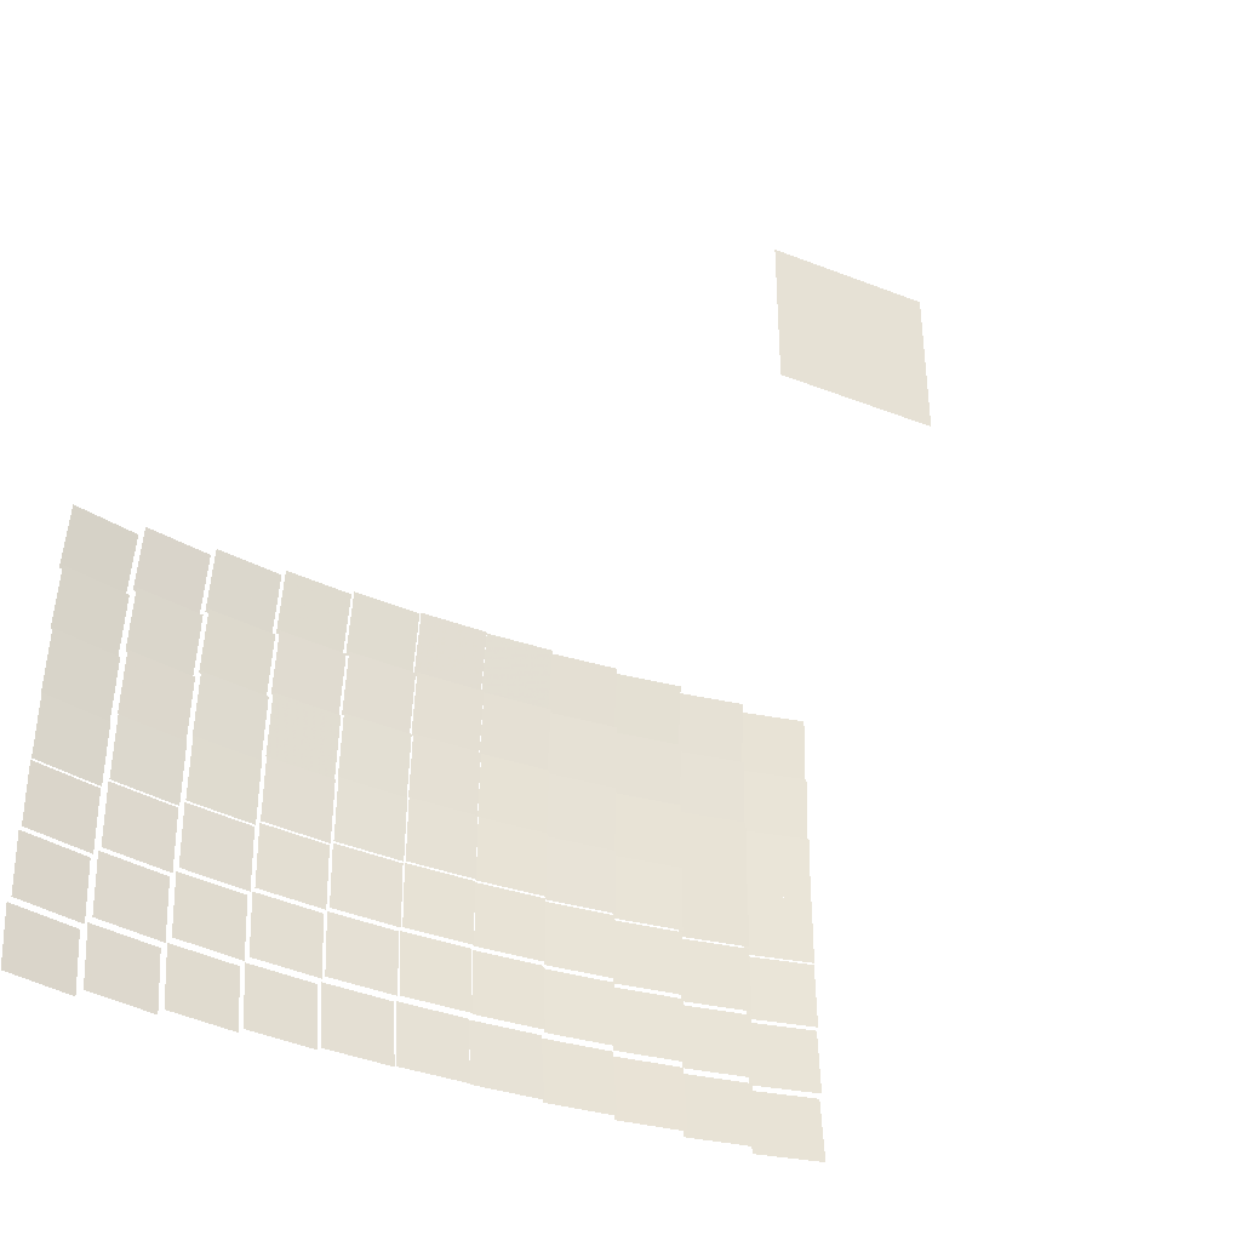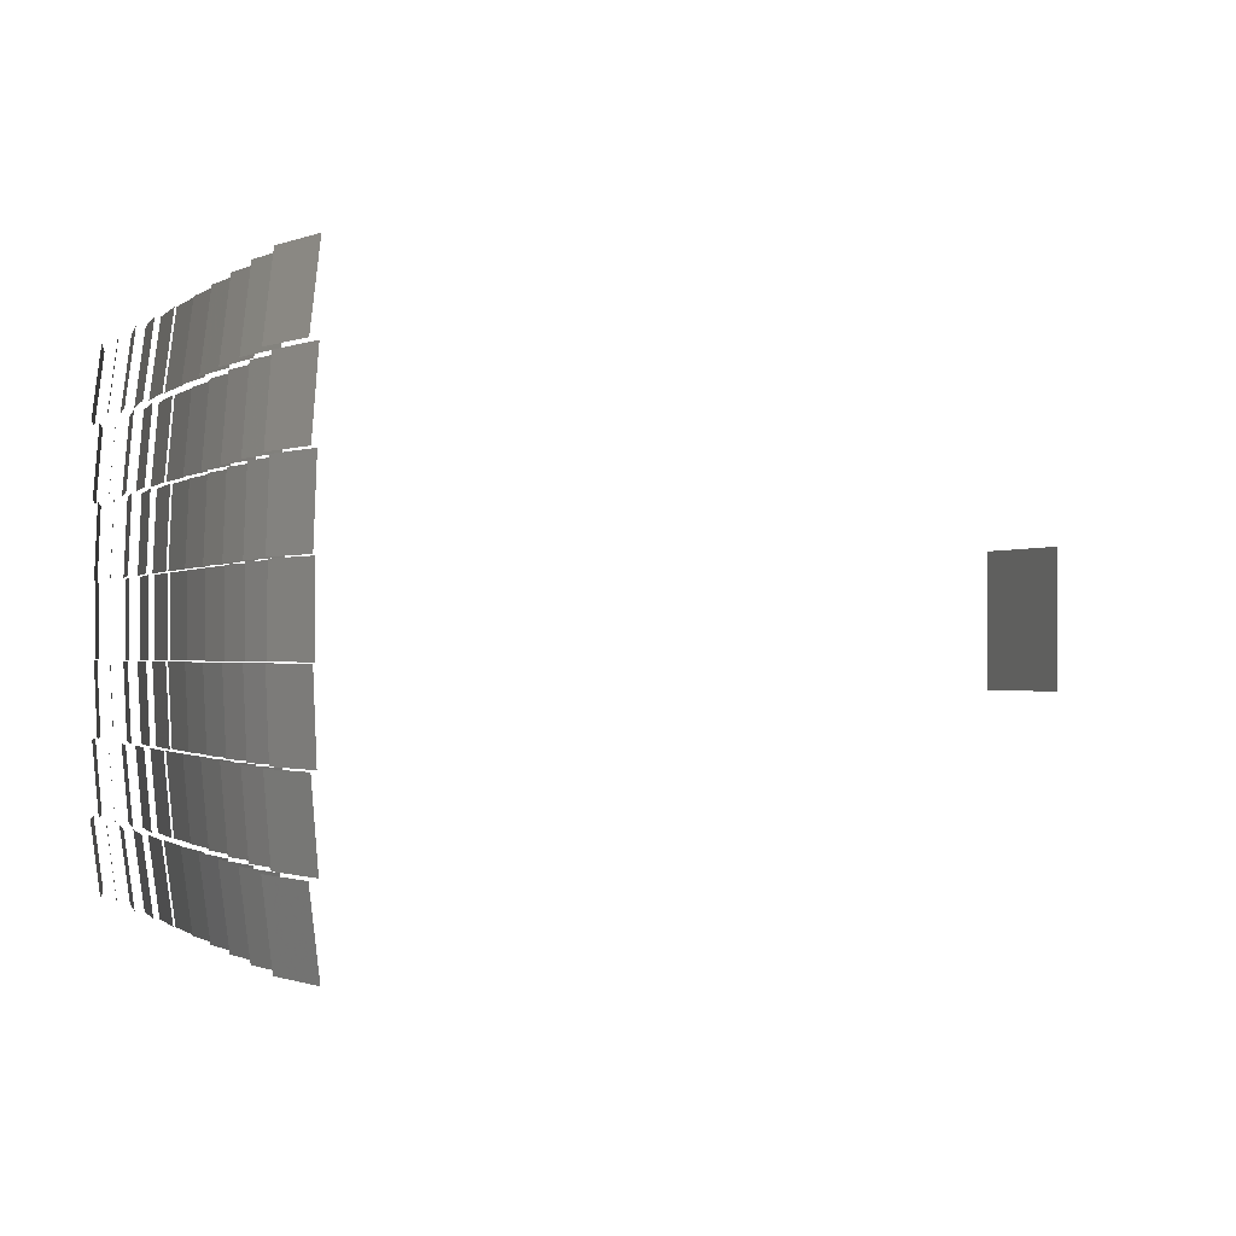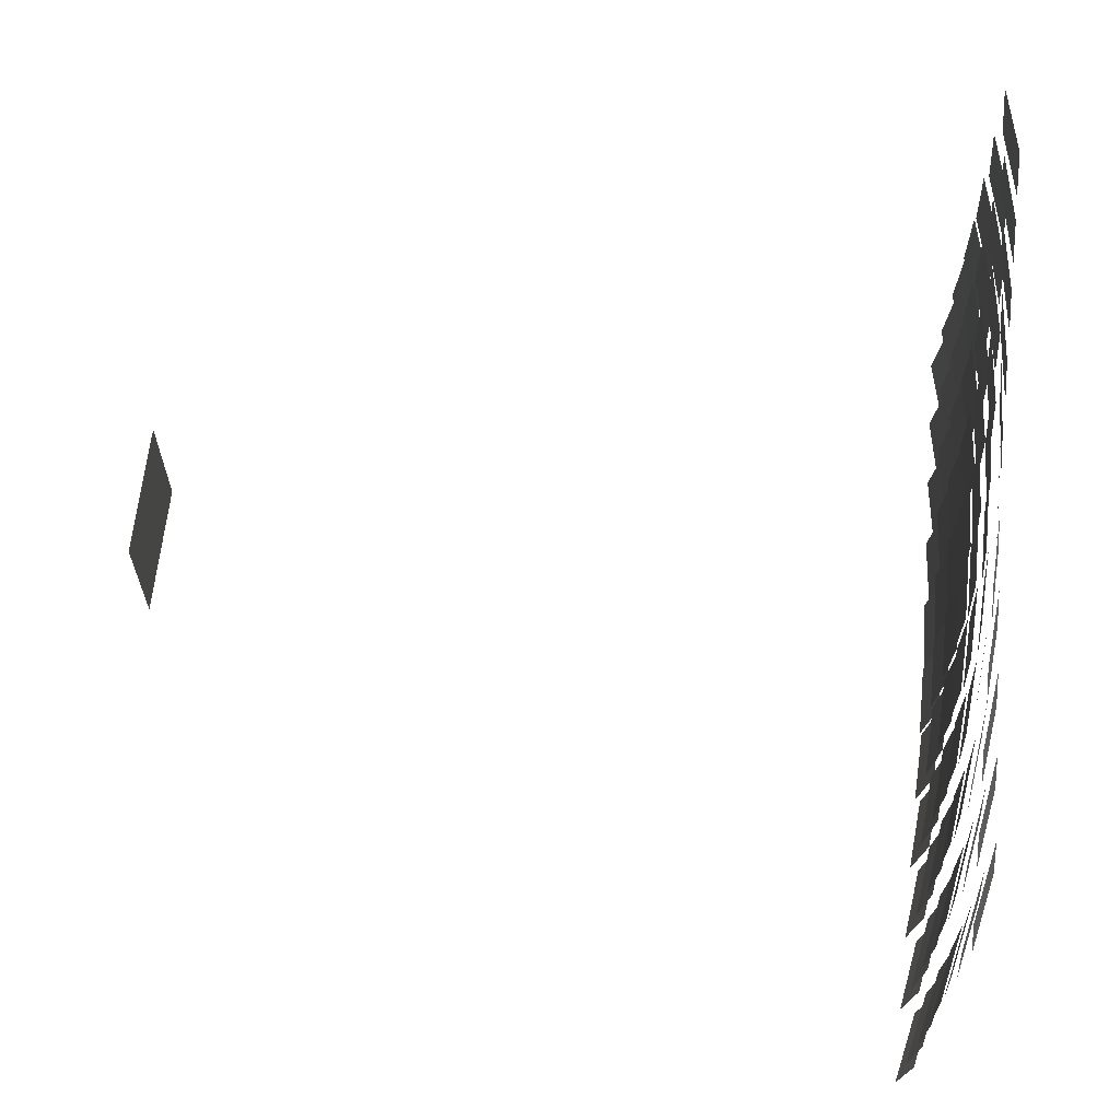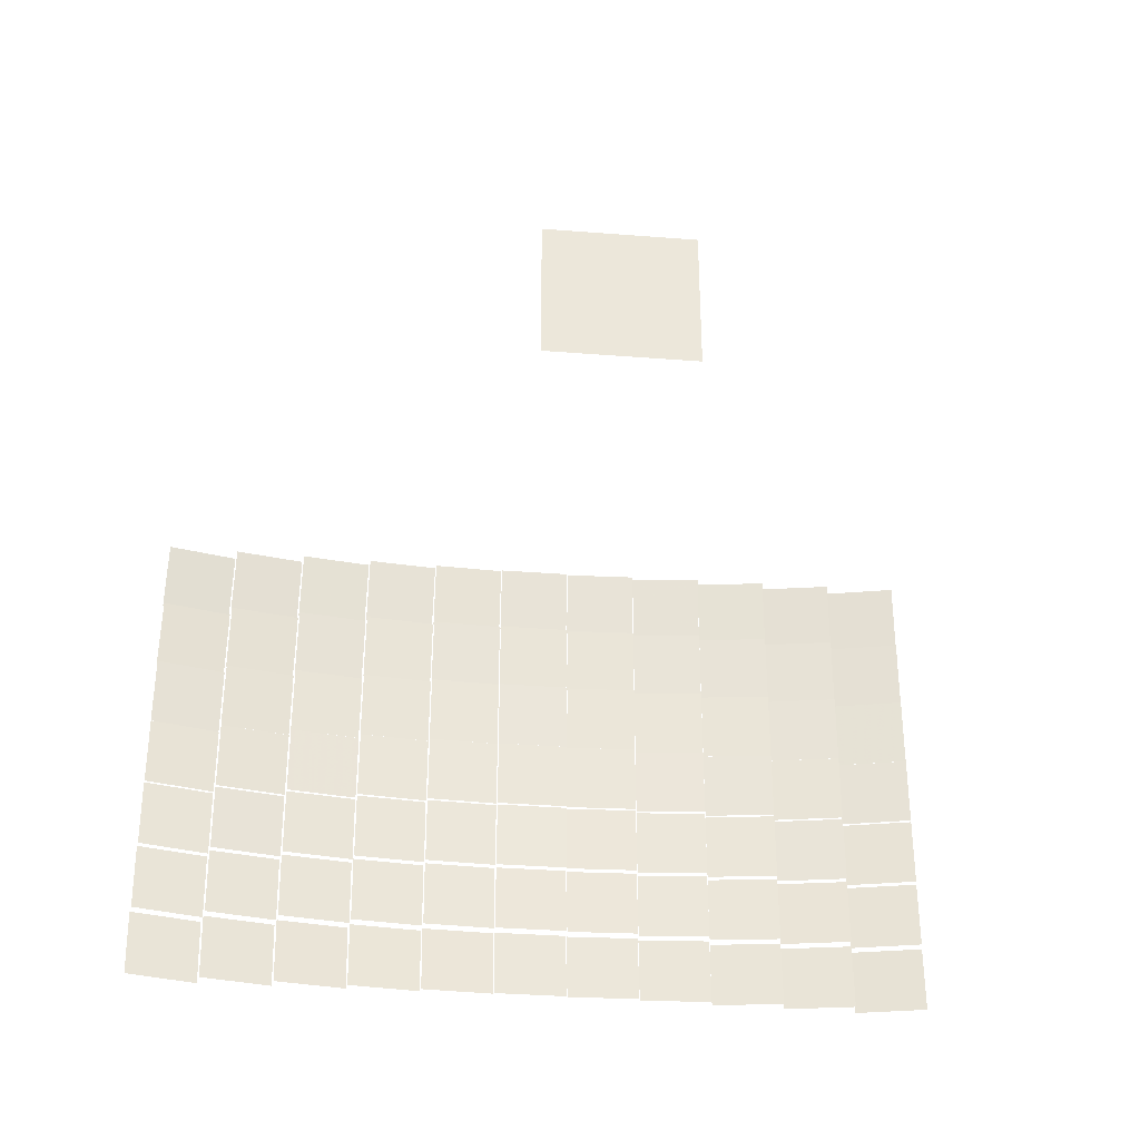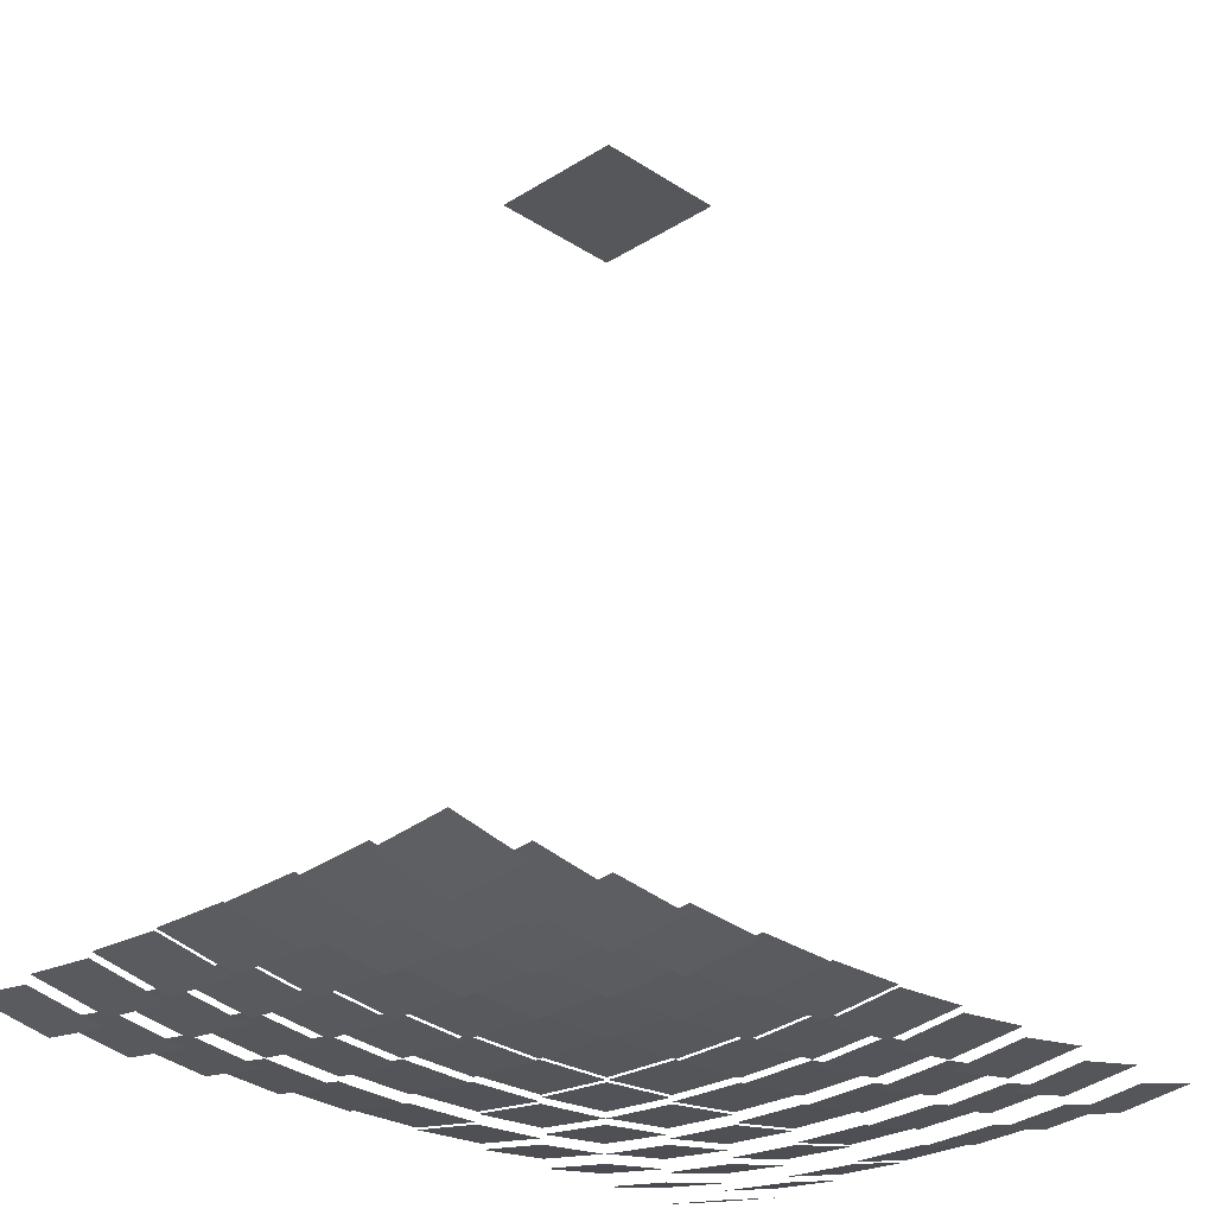
<metadata>
{"format":"obj","ext":"obj","renderer":"f3d","projection":"perspective","resolution":1024,"background":"white","views":[{"elev":-37.5,"azim":153.5,"up":"+Z"},{"elev":-0.7,"azim":69.1,"up":"+Z"},{"elev":64.5,"azim":-83.9,"up":"+Z"},{"elev":-34.7,"azim":174.0,"up":"+Z"},{"elev":-26.4,"azim":134.5,"up":"+Y"}]}
</metadata>
<code>
g reflector76.so_facet.facet
v 0.777 0.02116 0.3537
v 0.643 -0.02116 0.2143
v 0.7796 0.009311 0.2143
v 0.6404 -0.009311 0.3537
f 1 2 3
f 1 4 2
g reflector71.so_facet.facet
v 0.7803 0.006328 -0.3566
v 0.6397 -0.006328 -0.4954
v 0.7764 0.02388 -0.4954
v 0.6436 -0.02388 -0.3566
f 5 6 7
f 5 8 6
g reflector45.so_facet.facet
v 0.2121 7.292e-06 -0.07208
v 0.07192 -7.292e-06 -0.2119
v 0.2118 0.006583 -0.2119
v 0.07223 -0.006583 -0.07208
f 9 10 11
f 9 12 10
g reflector9.so_facet.facet
v -0.5002 -0.01863 -0.2143
v -0.6358 0.01863 -0.3537
v -0.498 -0.006376 -0.3537
v -0.638 0.006376 -0.2143
f 13 14 15
f 13 16 14
g reflector3.so_facet.facet
v -0.6424 -0.01831 -0.07207
v -0.7776 0.01831 -0.2119
v -0.641 -0.01233 -0.2119
v -0.779 0.01233 -0.07207
f 17 18 19
f 17 20 18
g reflector16.so_facet.facet
v -0.3575 -0.01587 -0.2143
v -0.4945 0.01587 -0.3537
v -0.3558 -0.003278 -0.3537
v -0.4962 0.003278 -0.2143
f 21 22 23
f 21 24 22
g reflector33.so_facet.facet
v -0.07192 -7.292e-06 0.2119
v -0.2121 7.292e-06 0.07208
v -0.07223 -0.006583 0.07208
v -0.2118 0.006583 0.2119
f 25 26 27
f 25 28 26
g absorber
v 0.125 1.5 0.125
v -0.125 1.5 -0.125
v 0.125 1.5 -0.125
v -0.125 1.5 0.125
f 29 30 31
f 29 32 30
g reflector36.so_facet.facet
v 0.07 -0.009654 -0.3567
v -0.07 0.009654 -0.4953
v 0.07 0.009654 -0.4953
v -0.07 -0.009654 -0.3567
f 33 34 35
f 33 36 34
g reflector39.so_facet.facet
v 0.07 4.286e-18 0.07
v -0.07 -4.286e-18 -0.07
v 0.07 -4.286e-18 -0.07
v -0.07 4.286e-18 0.07
f 37 38 39
f 37 40 38
g reflector67.so_facet.facet
v 0.6369 0.0126 0.07
v 0.4991 -0.0126 -0.07
v 0.6369 0.0126 -0.07
v 0.4991 -0.0126 0.07
f 41 42 43
f 41 44 42
g reflector51.so_facet.facet
v 0.3543 5.54e-05 -0.2143
v 0.2137 -5.54e-05 -0.3537
v 0.3531 0.01291 -0.3537
v 0.2149 -0.01291 -0.2143
f 45 46 47
f 45 48 46
g reflector54.so_facet.facet
v 0.3534 0.009771 0.2119
v 0.2146 -0.009771 0.07208
v 0.354 0.00328 0.07208
v 0.214 -0.00328 0.2119
f 49 50 51
f 49 52 50
g reflector22.so_facet.facet
v -0.2152 -0.01591 -0.3567
v -0.3528 0.01591 -0.4953
v -0.2134 0.003079 -0.4953
v -0.3546 -0.003079 -0.3567
f 53 54 55
f 53 56 54
g reflector27.so_facet.facet
v -0.2137 -5.54e-05 0.3537
v -0.3543 5.54e-05 0.2143
v -0.2149 -0.01291 0.2143
v -0.3531 0.01291 0.3537
f 57 58 59
f 57 60 58
g reflector74.so_facet.facet
v 0.7783 0.01535 0.07
v 0.6417 -0.01535 -0.07
v 0.7783 0.01535 -0.07
v 0.6417 -0.01535 0.07
f 61 62 63
f 61 64 62
g reflector46.so_facet.facet
v 0.2119 0.003302 0.07
v 0.07208 -0.003302 -0.07
v 0.2119 0.003302 -0.07
v 0.07208 -0.003302 0.07
f 65 66 67
f 65 68 66
g reflector43.so_facet.facet
v 0.2124 -0.006375 -0.3567
v 0.07163 0.006375 -0.4953
v 0.2115 0.01285 -0.4953
v 0.07252 -0.01285 -0.3567
f 69 70 71
f 69 72 70
g reflector49.so_facet.facet
v 0.2115 0.01285 0.4953
v 0.07252 -0.01285 0.3567
v 0.2124 -0.006375 0.3567
v 0.07163 0.006375 0.4953
f 73 74 75
f 73 76 74
g reflector15.so_facet.facet
v -0.3579 -0.01879 -0.3566
v -0.4941 0.01879 -0.4954
v -0.3554 -0.0001723 -0.4954
v -0.4966 0.0001723 -0.3566
f 77 78 79
f 77 80 78
g reflector5.so_facet.facet
v -0.641 -0.01233 0.2119
v -0.779 0.01233 0.07207
v -0.6424 -0.01831 0.07207
v -0.7776 0.01831 0.2119
f 81 82 83
f 81 84 82
g reflector10.so_facet.facet
v -0.4997 -0.01567 -0.07207
v -0.6363 0.01567 -0.2119
v -0.4986 -0.009486 -0.2119
v -0.6374 0.009486 -0.07207
f 85 86 87
f 85 88 86
g reflector31.so_facet.facet
v -0.07223 -0.006583 -0.07208
v -0.2118 0.006583 -0.2119
v -0.07192 -7.292e-06 -0.2119
v -0.2121 7.292e-06 -0.07208
f 89 90 91
f 89 92 90
g reflector34.so_facet.facet
v -0.07177 0.003238 0.3537
v -0.2122 -0.003238 0.2143
v -0.07238 -0.009785 0.2143
v -0.2116 0.009785 0.3537
f 93 94 95
f 93 96 94
g reflector61.so_facet.facet
v 0.4949 0.01281 0.2119
v 0.3571 -0.01281 0.07207
v 0.4958 0.006457 0.07207
v 0.3562 -0.006457 0.2119
f 97 98 99
f 97 100 98
g reflector64.so_facet.facet
v 0.6385 0.003322 -0.3566
v 0.4975 -0.003322 -0.4954
v 0.6353 0.02145 -0.4954
v 0.5007 -0.02145 -0.3566
f 101 102 103
f 101 104 102
g reflector59.so_facet.facet
v 0.4958 0.006457 -0.07207
v 0.3562 -0.006457 -0.2119
v 0.4949 0.01281 -0.2119
v 0.3571 -0.01281 -0.07207
f 105 106 107
f 105 108 106
g reflector53.so_facet.facet
v 0.3537 0.00654 0.07
v 0.2143 -0.00654 -0.07
v 0.3537 0.00654 -0.07
v 0.2143 -0.00654 0.07
f 109 110 111
f 109 112 110
g reflector56.so_facet.facet
v 0.3528 0.01591 0.4953
v 0.2152 -0.01591 0.3567
v 0.3546 -0.003079 0.3567
v 0.2134 0.003079 0.4953
f 113 114 115
f 113 116 114
g reflector24.so_facet.facet
v -0.2146 -0.009771 -0.07208
v -0.3534 0.009771 -0.2119
v -0.214 -0.00328 -0.2119
v -0.354 0.00328 -0.07208
f 117 118 119
f 117 120 118
g reflector29.so_facet.facet
v -0.07252 -0.01285 -0.3567
v -0.2115 0.01285 -0.4953
v -0.07163 0.006375 -0.4953
v -0.2124 -0.006375 -0.3567
f 121 122 123
f 121 124 122
g reflector77.so_facet.facet
v 0.7764 0.02388 0.4954
v 0.6436 -0.02388 0.3566
v 0.7803 0.006328 0.3566
v 0.6397 -0.006328 0.4954
f 125 126 127
f 125 128 126
g reflector72.so_facet.facet
v 0.7796 0.009311 -0.2143
v 0.6404 -0.009311 -0.3537
v 0.777 0.02116 -0.3537
v 0.643 -0.02116 -0.2143
f 129 130 131
f 129 132 130
g reflector44.so_facet.facet
v 0.2122 -0.003238 -0.2143
v 0.07177 0.003238 -0.3537
v 0.2116 0.009785 -0.3537
v 0.07238 -0.009785 -0.2143
f 133 134 135
f 133 136 134
g reflector41.so_facet.facet
v 0.07 0.00654 0.3537
v -0.07 -0.00654 0.2143
v 0.07 -0.00654 0.2143
v -0.07 0.00654 0.3537
f 137 138 139
f 137 140 138
g reflector8.so_facet.facet
v -0.5007 -0.02145 -0.3566
v -0.6353 0.02145 -0.4954
v -0.4975 -0.003322 -0.4954
v -0.6385 0.003322 -0.3566
f 141 142 143
f 141 144 142
g reflector18.so_facet.facet
v -0.3567 -0.009654 0.07
v -0.4953 0.009654 -0.07
v -0.3567 -0.009654 -0.07
v -0.4953 0.009654 0.07
f 145 146 147
f 145 148 146
g reflector2.so_facet.facet
v -0.643 -0.02116 -0.2143
v -0.777 0.02116 -0.3537
v -0.6404 -0.009311 -0.3537
v -0.7796 0.009311 -0.2143
f 149 150 151
f 149 152 150
g reflector7.so_facet.facet
v -0.6397 -0.006328 0.4954
v -0.7803 0.006328 0.3566
v -0.6436 -0.02388 0.3566
v -0.7764 0.02388 0.4954
f 153 154 155
f 153 156 154
g reflector12.so_facet.facet
v -0.4986 -0.009486 0.2119
v -0.6374 0.009486 0.07207
v -0.4997 -0.01567 0.07207
v -0.6363 0.01567 0.2119
f 157 158 159
f 157 160 158
g reflector37.so_facet.facet
v 0.07 -0.00654 -0.2143
v -0.07 0.00654 -0.3537
v 0.07 0.00654 -0.3537
v -0.07 -0.00654 -0.2143
f 161 162 163
f 161 164 162
g reflector17.so_facet.facet
v -0.3571 -0.01281 -0.07207
v -0.4949 0.01281 -0.2119
v -0.3562 -0.006457 -0.2119
v -0.4958 0.006457 -0.07207
f 165 166 167
f 165 168 166
g reflector63.so_facet.facet
v 0.4941 0.01879 0.4954
v 0.3579 -0.01879 0.3566
v 0.4966 0.0001723 0.3566
v 0.3554 -0.0001723 0.4954
f 169 170 171
f 169 172 170
g reflector66.so_facet.facet
v 0.6374 0.009486 -0.07207
v 0.4986 -0.009486 -0.2119
v 0.6363 0.01567 -0.2119
v 0.4997 -0.01567 -0.07207
f 173 174 175
f 173 176 174
g reflector69.so_facet.facet
v 0.6358 0.01863 0.3537
v 0.5002 -0.01863 0.2143
v 0.638 0.006376 0.2143
v 0.498 -0.006376 0.3537
f 177 178 179
f 177 180 178
g reflector55.so_facet.facet
v 0.3531 0.01291 0.3537
v 0.2149 -0.01291 0.2143
v 0.3543 5.54e-05 0.2143
v 0.2137 -5.54e-05 0.3537
f 181 182 183
f 181 184 182
g reflector21.so_facet.facet
v -0.3554 -0.0001723 0.4954
v -0.4966 0.0001723 0.3566
v -0.3579 -0.01879 0.3566
v -0.4941 0.01879 0.4954
f 185 186 187
f 185 188 186
g reflector26.so_facet.facet
v -0.214 -0.00328 0.2119
v -0.354 0.00328 0.07208
v -0.2146 -0.009771 0.07208
v -0.3534 0.009771 0.2119
f 189 190 191
f 189 192 190
g reflector75.so_facet.facet
v 0.7776 0.01831 0.2119
v 0.6424 -0.01831 0.07207
v 0.779 0.01233 0.07207
v 0.641 -0.01233 0.2119
f 193 194 195
f 193 196 194
g reflector70.so_facet.facet
v 0.6353 0.02145 0.4954
v 0.5007 -0.02145 0.3566
v 0.6385 0.003322 0.3566
v 0.4975 -0.003322 0.4954
f 197 198 199
f 197 200 198
g reflector42.so_facet.facet
v 0.07 0.009654 0.4953
v -0.07 -0.009654 0.3567
v 0.07 -0.009654 0.3567
v -0.07 0.009654 0.4953
f 201 202 203
f 201 204 202
g reflector48.so_facet.facet
v 0.2116 0.009785 0.3537
v 0.07238 -0.009785 0.2143
v 0.2122 -0.003238 0.2143
v 0.07177 0.003238 0.3537
f 205 206 207
f 205 208 206
g reflector4.so_facet.facet
v -0.6417 -0.01535 0.07
v -0.7783 0.01535 -0.07
v -0.6417 -0.01535 -0.07
v -0.7783 0.01535 0.07
f 209 210 211
f 209 212 210
g reflector11.so_facet.facet
v -0.4991 -0.0126 0.07
v -0.6369 0.0126 -0.07
v -0.4991 -0.0126 -0.07
v -0.6369 0.0126 0.07
f 213 214 215
f 213 216 214
g reflector32.so_facet.facet
v -0.07208 -0.003302 0.07
v -0.2119 0.003302 -0.07
v -0.07208 -0.003302 -0.07
v -0.2119 0.003302 0.07
f 217 218 219
f 217 220 218
g reflector35.so_facet.facet
v -0.07163 0.006375 0.4953
v -0.2124 -0.006375 0.3567
v -0.07252 -0.01285 0.3567
v -0.2115 0.01285 0.4953
f 221 222 223
f 221 224 222
g reflector38.so_facet.facet
v 0.07 -0.003302 -0.07208
v -0.07 0.003302 -0.2119
v 0.07 0.003302 -0.2119
v -0.07 -0.003302 -0.07208
f 225 226 227
f 225 228 226
g reflector60.so_facet.facet
v 0.4953 0.009654 0.07
v 0.3567 -0.009654 -0.07
v 0.4953 0.009654 -0.07
v 0.3567 -0.009654 0.07
f 229 230 231
f 229 232 230
g reflector50.so_facet.facet
v 0.3546 -0.003079 -0.3567
v 0.2134 0.003079 -0.4953
v 0.3528 0.01591 -0.4953
v 0.2152 -0.01591 -0.3567
f 233 234 235
f 233 236 234
g reflector57.so_facet.facet
v 0.4966 0.0001723 -0.3566
v 0.3554 -0.0001723 -0.4954
v 0.4941 0.01879 -0.4954
v 0.3579 -0.01879 -0.3566
f 237 238 239
f 237 240 238
g reflector23.so_facet.facet
v -0.2149 -0.01291 -0.2143
v -0.3531 0.01291 -0.3537
v -0.2137 -5.54e-05 -0.3537
v -0.3543 5.54e-05 -0.2143
f 241 242 243
f 241 244 242
g reflector28.so_facet.facet
v -0.2134 0.003079 0.4953
v -0.3546 -0.003079 0.3567
v -0.2152 -0.01591 0.3567
v -0.3528 0.01591 0.4953
f 245 246 247
f 245 248 246
g reflector73.so_facet.facet
v 0.779 0.01233 -0.07207
v 0.641 -0.01233 -0.2119
v 0.7776 0.01831 -0.2119
v 0.6424 -0.01831 -0.07207
f 249 250 251
f 249 252 250
g reflector47.so_facet.facet
v 0.2118 0.006583 0.2119
v 0.07223 -0.006583 0.07208
v 0.2121 7.292e-06 0.07208
v 0.07192 -7.292e-06 0.2119
f 253 254 255
f 253 256 254
g reflector40.so_facet.facet
v 0.07 0.003302 0.2119
v -0.07 -0.003302 0.07208
v 0.07 -0.003302 0.07208
v -0.07 0.003302 0.2119
f 257 258 259
f 257 260 258
g reflector19.so_facet.facet
v -0.3562 -0.006457 0.2119
v -0.4958 0.006457 0.07207
v -0.3571 -0.01281 0.07207
v -0.4949 0.01281 0.2119
f 261 262 263
f 261 264 262
g reflector1.so_facet.facet
v -0.6436 -0.02388 -0.3566
v -0.7764 0.02388 -0.4954
v -0.6397 -0.006328 -0.4954
v -0.7803 0.006328 -0.3566
f 265 266 267
f 265 268 266
g reflector6.so_facet.facet
v -0.6404 -0.009311 0.3537
v -0.7796 0.009311 0.2143
v -0.643 -0.02116 0.2143
v -0.777 0.02116 0.3537
f 269 270 271
f 269 272 270
g reflector13.so_facet.facet
v -0.498 -0.006376 0.3537
v -0.638 0.006376 0.2143
v -0.5002 -0.01863 0.2143
v -0.6358 0.01863 0.3537
f 273 274 275
f 273 276 274
g reflector14.so_facet.facet
v -0.4975 -0.003322 0.4954
v -0.6385 0.003322 0.3566
v -0.5007 -0.02145 0.3566
v -0.6353 0.02145 0.4954
f 277 278 279
f 277 280 278
g reflector30.so_facet.facet
v -0.07238 -0.009785 -0.2143
v -0.2116 0.009785 -0.3537
v -0.07177 0.003238 -0.3537
v -0.2122 -0.003238 -0.2143
f 281 282 283
f 281 284 282
g reflector62.so_facet.facet
v 0.4945 0.01587 0.3537
v 0.3575 -0.01587 0.2143
v 0.4962 0.003278 0.2143
v 0.3558 -0.003278 0.3537
f 285 286 287
f 285 288 286
g reflector65.so_facet.facet
v 0.638 0.006376 -0.2143
v 0.498 -0.006376 -0.3537
v 0.6358 0.01863 -0.3537
v 0.5002 -0.01863 -0.2143
f 289 290 291
f 289 292 290
g reflector68.so_facet.facet
v 0.6363 0.01567 0.2119
v 0.4997 -0.01567 0.07207
v 0.6374 0.009486 0.07207
v 0.4986 -0.009486 0.2119
f 293 294 295
f 293 296 294
g reflector58.so_facet.facet
v 0.4962 0.003278 -0.2143
v 0.3558 -0.003278 -0.3537
v 0.4945 0.01587 -0.3537
v 0.3575 -0.01587 -0.2143
f 297 298 299
f 297 300 298
g reflector52.so_facet.facet
v 0.354 0.00328 -0.07208
v 0.214 -0.00328 -0.2119
v 0.3534 0.009771 -0.2119
v 0.2146 -0.009771 -0.07208
f 301 302 303
f 301 304 302
g reflector20.so_facet.facet
v -0.3558 -0.003278 0.3537
v -0.4962 0.003278 0.2143
v -0.3575 -0.01587 0.2143
v -0.4945 0.01587 0.3537
f 305 306 307
f 305 308 306
g reflector25.so_facet.facet
v -0.2143 -0.00654 0.07
v -0.3537 0.00654 -0.07
v -0.2143 -0.00654 -0.07
v -0.3537 0.00654 0.07
f 309 310 311
f 309 312 310

</code>
